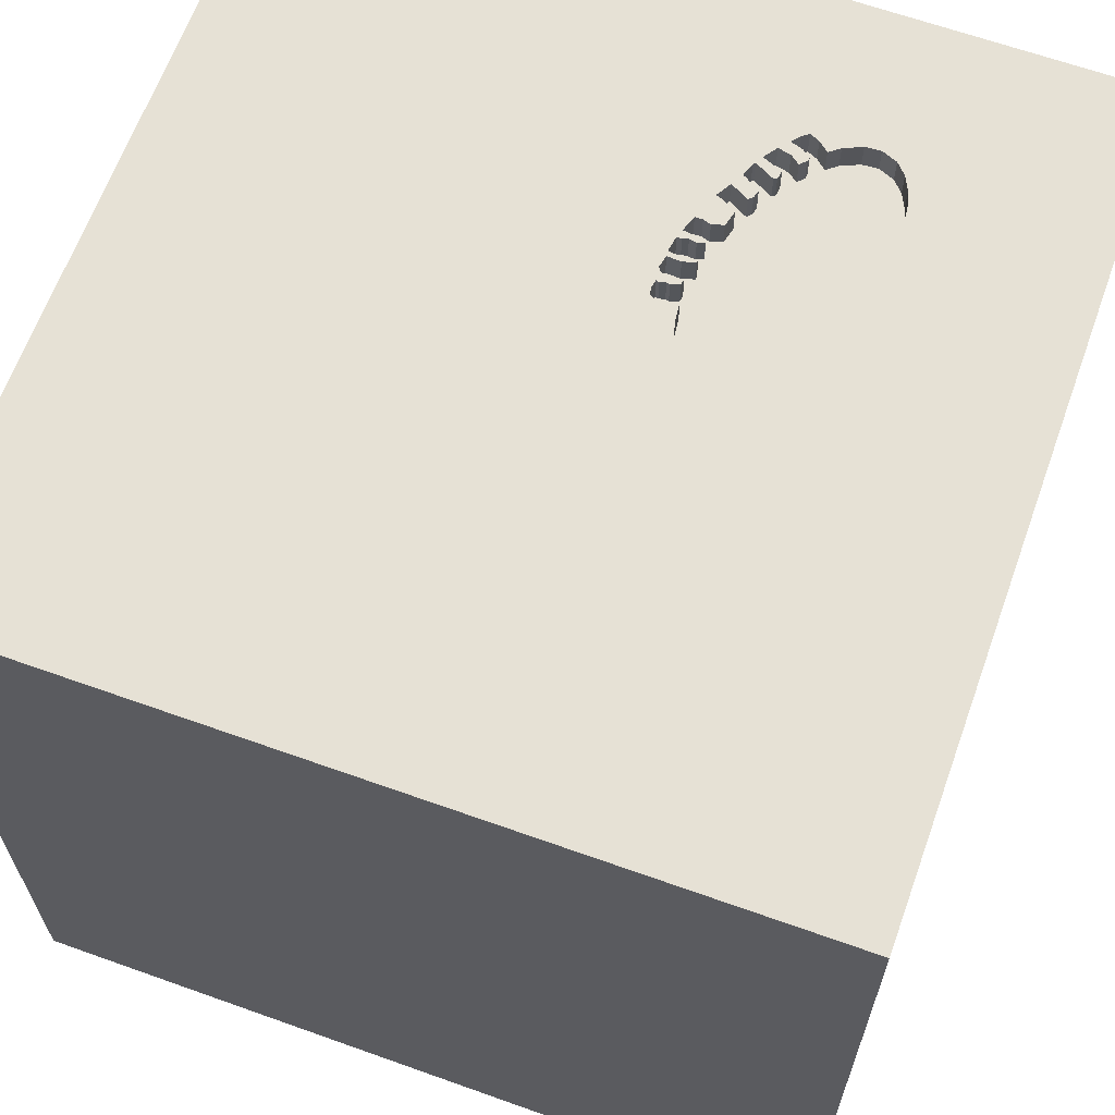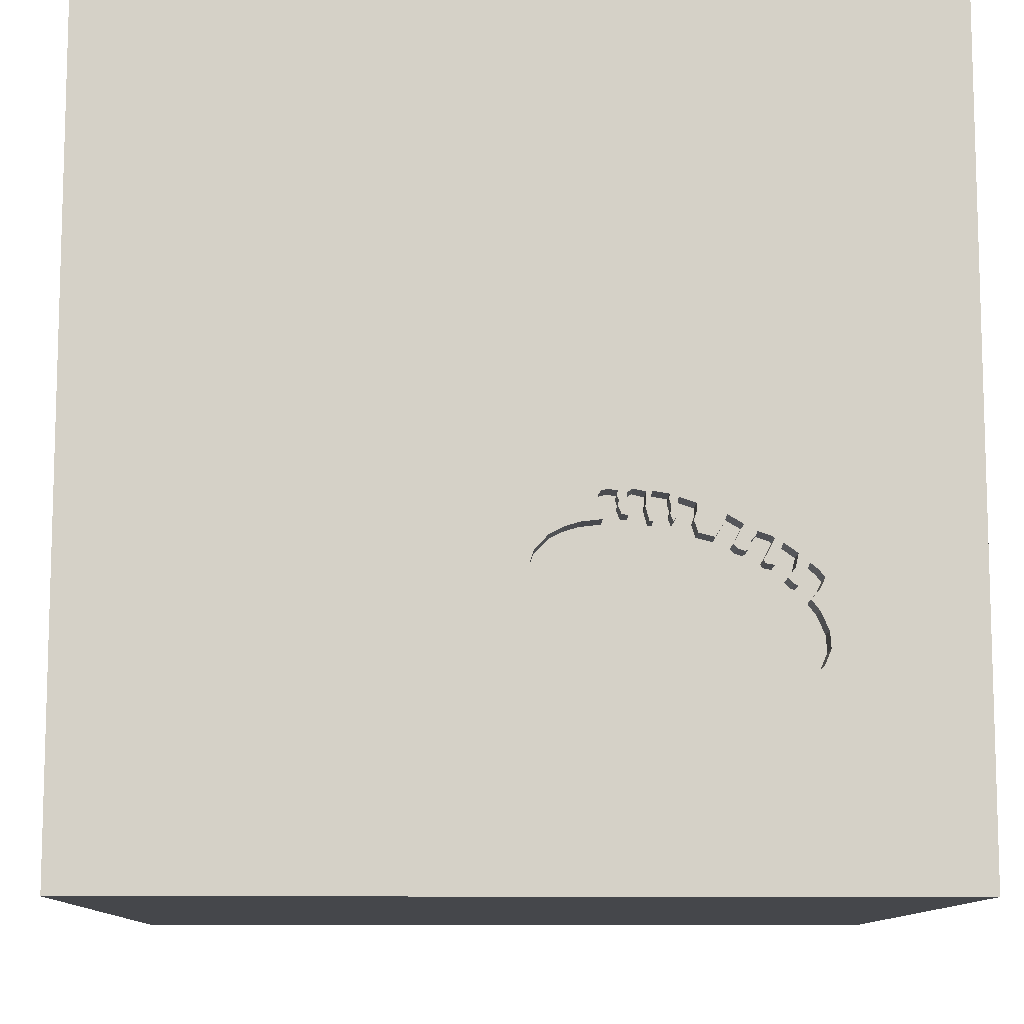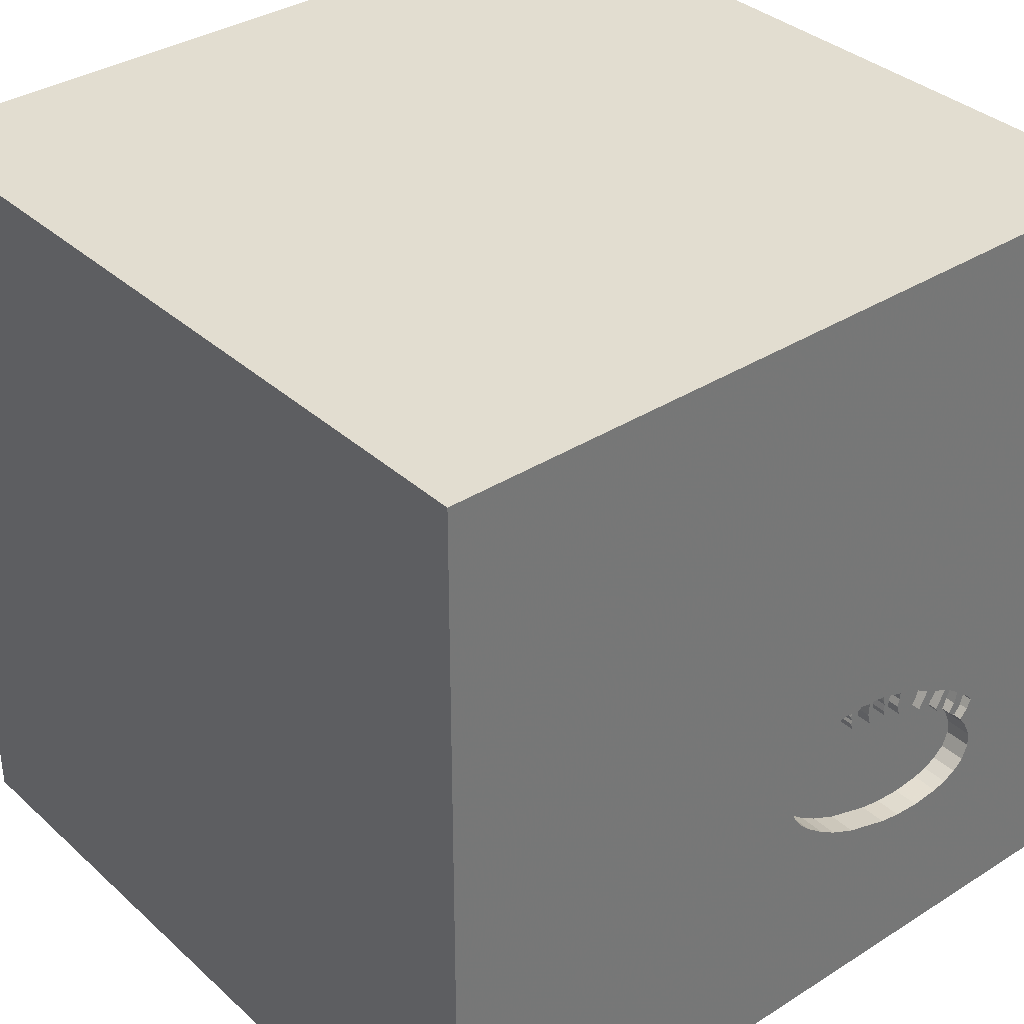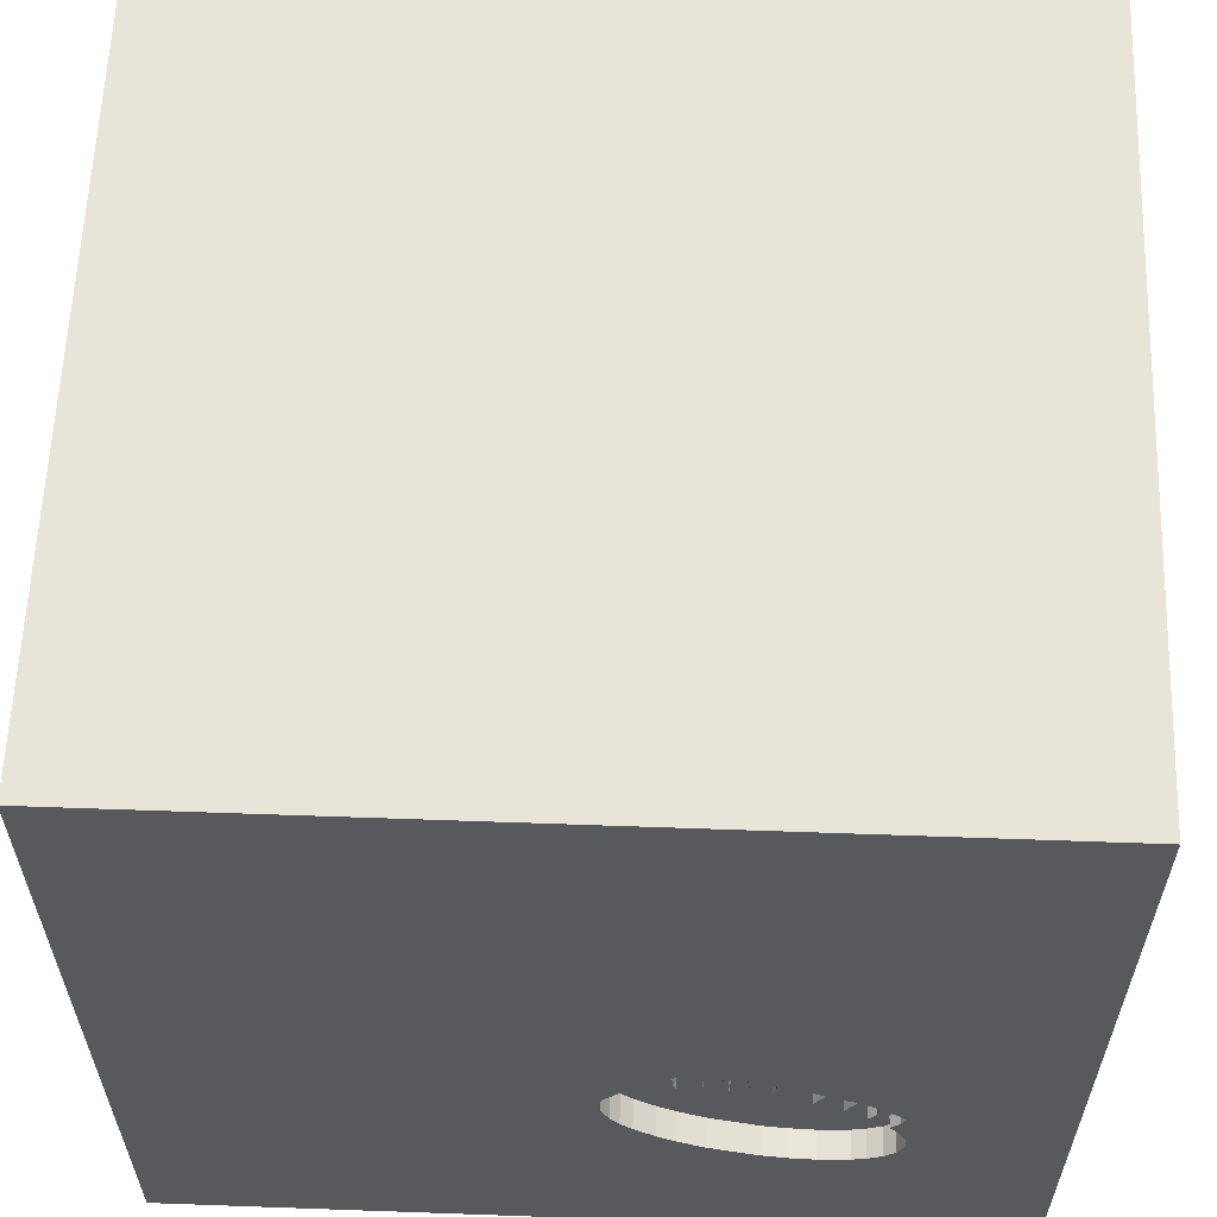
<metadata>
{"format":"obj","ext":"obj","renderer":"f3d","projection":"perspective","resolution":1024,"background":"white","views":[{"elev":64.6,"azim":109.8,"up":"+Y"},{"elev":-10.5,"azim":178.8,"up":"+Z"},{"elev":35.1,"azim":139.9,"up":"+Z"},{"elev":60.0,"azim":-177.9,"up":"+Z"}]}
</metadata>
<code>
o octopus_38
v -0.9556 1.5 -0.5227
v -0.9528 1.5 -0.4623
v -0.9528 1.4 -0.4623
v -0.1375 1.5 -0.3233
v -0.1375 1.4 -0.3233
v -0.1629 1.5 -0.3158
v -0.737 1.5 -0.3674
v -0.308 1.5 -0.2518
v -0.308 1.4 -0.2518
v -0.1884 1.5 -0.3082
v -0.1884 1.4 -0.3082
v -0.5665 1.5 -0.3426
v -0.5665 1.4 -0.3426
v -0.3992 1.5 -0.2258
v -0.2035 1.5 -0.7028
v -0.4771 1.5 -0.2807
v -0.4771 1.4 -0.2807
v -0.7163 1.5 -0.4017
v -0.7163 1.4 -0.4017
v -0.5208 -0.2474 1.5
v -0.7812 -1.5 -0.02604
v -1.159 1.5 0.09766
v -0.9406 1.5 -0.7946
v -0.9375 1.5 -0.3125
v -0.9388 1.5 -0.5426
v -0.9388 1.5 -0.5758
v -0.02476 1.5 -0.4416
v -0.3369 1.5 -0.2615
v -0.3369 1.4 -0.2615
v -0.9088 1.5 -0.4842
v -0.9088 1.4 -0.4842
v -0.5046 1.5 -0.2257
v -0.5046 1.4 -0.2257
v -0.9638 1.5 -0.773
v -0.9638 1.4 -0.773
v -0.8882 1.5 -0.4086
v -0.7562 1.5 -0.3371
v -0.9239 1.5 -0.4389
v -0.9239 1.4 -0.4389
v -0.9721 1.5 -0.487
v -0.9721 1.4 -0.487
v -0.6517 1.5 -0.3069
v -0.5624 1.5 -0.2725
v -0.4001 1.5 -0.2092
v -0.4001 1.4 -0.2092
v 0.1823 -0.7812 1.5
v 0.6315 0.4427 1.5
v 0.5729 -0.2865 1.5
v 1.5 1.5 1.5
v 0.4297 -1.5 -1.042
v 0.625 -1.5 0.4427
v 0.4948 -1.5 -0.01302
v 1.5 -1.5 1.5
v -0.1562 -1.5 -1.5
v 0.2214 -1.5 -0.4427
v 0.1302 -1.5 1.5
v -0.2987 0.8952 -1.5
v -0.1302 1.5 -1.5
v 0.1497 1.5 -1.094
v 0.1042 1.5 1.5
v 0.7243 -0.4118 -1.5
v -0.4194 1.5 -0.2065
v -0.4194 1.4 -0.2065
v -0.8126 1.5 -0.3605
v -0.4812 1.5 -0.2546
v -0.6916 1.5 -0.3935
v -0.6916 1.4 -0.3935
v -0.1306 1.5 -0.6464
v -0.1306 1.4 -0.6464
v -0.6201 1.5 -0.8555
v -0.6201 1.4 -0.8555
v -0.3396 1.5 -0.2738
v -0.1823 -1.146 1.5
v -0.2214 0.4948 1.5
v -0.02604 -0.1562 1.5
v -0.1823 1.068 1.5
v -0.1302 -1.5 0.3125
v -0.2604 -1.5 1.12
v 0 -1.5 -1.198
v -0.2604 1.5 0.4329
v -0.08937 1.5 -0.6052
v -0.08801 1.5 -0.3481
v -0.8524 1.5 -0.4884
v -0.8524 1.4 -0.4884
v -0.2544 1.5 -0.2065
v -0.08801 1.4 -0.3481
v -0.2489 1.5 -0.2642
v -0.7273 1.5 -0.3962
v -0.7273 1.4 -0.3962
v -0.4139 1.5 -0.2367
v -0.4139 1.4 -0.2367
v -0.03851 1.5 -0.4003
v -0.03851 1.4 -0.4003
v -0.9239 1.5 -0.8101
v -0.9239 1.4 -0.8101
v -0.8236 1.5 -0.85
v -0.8236 1.4 -0.85
v -0.8744 1.5 -0.8348
v -0.7713 1.5 -0.8555
v -0.5788 1.5 -0.8486
v -0.7191 1.5 -0.861
v -0.7191 1.4 -0.861
v -0.8854 1.5 -0.5131
v -0.8854 1.4 -0.5131
v -0.8772 1.5 -0.4554
v -0.8057 1.5 -0.3536
v -0.8057 1.4 -0.3536
v -0.4812 1.4 -0.2546
v -0.8744 1.4 -0.8348
v 1.25 0.2083 1.5
v 1.5 1.5 -1.5
v 1.25 -1.5 0.3906
v 0.6657 1.5 -0.1343
v -0.8772 1.4 -0.4554
v -0.08937 1.4 -0.6052
v -0.7136 1.5 -0.3137
v -0.8112 1.5 -0.4471
v -0.8112 1.4 -0.4471
v -0.3424 1.5 -0.2862
v -0.3424 1.4 -0.2862
v -0.6847 1.5 -0.3866
v -0.9872 1.5 -0.7166
v -0.9872 1.4 -0.7166
v -0.9831 1.5 -0.6602
v -0.4964 1.5 -0.2917
v -0.4464 1.5 -0.8138
v -0.5376 1.5 -0.8417
v -0.5376 1.4 -0.8417
v -0.4757 1.5 -0.2161
v -0.4097 1.5 -0.3041
v -0.4097 1.4 -0.3041
v -0.3204 1.5 -0.2835
v -0.3204 1.4 -0.2835
v -0.2482 1.5 -0.2319
v -0.3671 1.5 -0.7894
v -0.3671 1.4 -0.7894
v -0.02888 1.4 -0.4979
v -0.05775 1.5 -0.5626
v -0.9253 1.5 -0.5585
v -0.9253 1.4 -0.5585
v -0.5469 -1.5 0.5208
v -0.4687 -1.5 -0.4167
v -0.6778 1.5 -0.3797
v -0.6778 1.4 -0.3797
v -1.5 0.5729 0.3646
v -1.5 0.4687 -0.1562
v -1.5 0.1823 0.7812
v -1.5 0.1562 -1.5
v -1.5 0.2214 -0.7031
v -1.5 0 0
v -1.5 -0.1823 1.146
v -1.5 0 -1.25
v -1.5 1.5 1.5
v -1.5 1.198 0
v -1.5 1.5 -1.5
v -1.5 -0.4167 0.2474
v -1.5 -0.4687 -0.4167
v -1.5 -1.5 -1.5
v -1.5 1.5 -0.1302
v -1.5 -1.276 0.05208
v -1.5 -0.4297 -1.042
v -0.7507 1.5 -0.3536
v -0.1666 1.5 -0.6743
v -0.3152 1.5 -0.7649
v -0.8731 1.5 -0.509
v -0.4867 1.5 -0.3069
v -0.4867 1.4 -0.3069
v -0.4166 1.5 -0.2835
v -0.4166 1.4 -0.2835
v -0.3575 1.5 -0.1996
v -0.3575 1.4 -0.1996
v -0.4915 1.5 -0.2993
v -0.2681 1.5 -0.7427
v -0.2681 1.4 -0.7427
v 1.5 -1.5 -1.5
v -0.4757 1.4 -0.2161
v -0.4964 1.4 -0.2917
v -0.3396 1.5 -0.212
v -0.3396 1.4 -0.212
v -0.5624 1.4 -0.2725
v -0.3053 1.5 -0.2189
v -0.3053 1.4 -0.2189
v -0.7755 1.5 -0.4306
v -0.7755 1.4 -0.4306
v -0.4235 1.5 -0.3041
v -0.4235 1.4 -0.3041
v -0.8401 1.5 -0.3743
v -0.2791 1.5 -0.201
v -0.2791 1.4 -0.201
v -0.2489 1.4 -0.2642
v 1.5 0.01851 0.4835
v 1.5 -0.1302 -1.5
v 1.5 0.1302 1.5
v 1.5 -1.5 0.1302
v 1.5 1.5 -0.1302
v -0.4207 1.5 -0.2574
v -0.4207 1.4 -0.2574
v -1.5 -1.5 1.5
v -1.276 -0.03906 1.5
v -1.302 -1.5 0.1562
v -0.3121 1.5 -0.2395
v -0.3121 1.4 -0.2395
v -0.4744 1.5 -0.234
v -0.8731 1.4 -0.509
v -0.66 1.5 -0.2821
v -0.66 1.4 -0.2821
v -0.9556 1.4 -0.5227
v -0.781 1.5 -0.4416
v -0.05775 1.4 -0.5626
v -0.4297 -1.5 -1.042
v -0.5208 1.5 -0.1042
v -0.5527 1.5 -0.3014
v -0.5527 1.4 -0.3014
v -0.9164 1.5 -0.4616
v -0.9542 1.5 -0.5956
v -0.9542 1.4 -0.5956
v -0.8971 1.5 -0.4987
v -0.6517 1.4 -0.3069
v 0.8333 -0 1.5
v -0.8401 1.4 -0.3743
v -0.7507 1.4 -0.3536
v -0.3094 1.5 -0.2065
v -0.2035 1.4 -0.7028
v -0.2448 1.5 -0.2216
v -0.2448 1.4 -0.2216
v -0.781 1.4 -0.4416
v -0.3314 1.5 -0.2848
v -0.3974 1.5 -0.2587
v -0.3974 1.4 -0.2587
v -0.5569 1.5 -0.3138
v -0.6215 1.5 -0.3564
v -0.6215 1.4 -0.3564
v -0.8126 1.4 -0.3605
v -0.5624 1.5 -0.245
v -0.5624 1.4 -0.245
v -0.2544 1.4 -0.2065
v -0.174 1.5 -0.3125
v -0.2516 1.5 -0.2422
v -0.2516 1.4 -0.2422
v -0.737 1.4 -0.3674
v -0.4744 1.4 -0.234
v -0.9831 1.4 -0.6602
v -0.7136 1.4 -0.3137
v -0.3987 1.5 -0.234
v -0.8882 1.4 -0.4086
v -0.3094 1.4 -0.2065
v -0.2599 1.5 -0.3
v -0.2599 1.4 -0.3
v -0.02888 1.5 -0.4979
v -0.02476 1.4 -0.4416
v -0.7562 1.4 -0.3371
v -0.3087 1.5 -0.2292
f 153 151 198
f 198 160 158
f 56 73 198
f 198 199 153
f 158 200 198
f 198 78 56
f 198 141 78
f 78 53 56
f 151 156 198
f 56 53 73
f 73 20 198
f 198 20 199
f 200 21 198
f 151 147 156
f 198 156 160
f 21 141 198
f 73 46 20
f 153 147 151
f 141 77 78
f 53 46 73
f 158 21 200
f 20 153 199
f 156 158 160
f 147 150 156
f 156 157 158
f 21 77 141
f 77 53 78
f 46 75 20
f 77 51 53
f 158 142 21
f 20 74 153
f 75 74 20
f 153 145 147
f 147 145 150
f 142 77 21
f 53 48 46
f 46 48 75
f 150 157 156
f 145 146 150
f 157 161 158
f 52 51 77
f 158 210 142
f 142 55 77
f 150 149 157
f 55 52 77
f 149 161 157
f 48 74 75
f 76 153 74
f 210 55 142
f 51 112 53
f 48 47 74
f 146 149 150
f 145 154 146
f 153 154 145
f 158 54 210
f 210 79 55
f 53 219 48
f 219 47 48
f 149 152 161
f 52 112 51
f 53 110 219
f 74 49 76
f 80 22 153
f 112 194 53
f 47 49 74
f 76 60 153
f 80 153 60
f 154 155 146
f 146 155 149
f 161 148 158
f 79 50 55
f 191 53 194
f 22 159 153
f 159 154 153
f 152 148 161
f 191 193 53
f 193 110 53
f 110 47 219
f 149 155 152
f 54 79 210
f 50 175 55
f 175 52 55
f 61 158 57
f 52 175 112
f 211 22 80
f 159 155 154
f 155 148 152
f 110 49 47
f 49 60 76
f 119 72 28
f 44 14 211
f 227 119 28
f 227 28 178
f 170 44 211
f 132 227 178
f 170 211 80
f 178 170 80
f 178 80 132
f 22 211 32
f 234 43 22
f 22 32 234
f 57 158 148
f 54 50 79
f 175 194 112
f 113 80 60
f 80 113 237
f 10 247 87
f 80 237 10
f 87 238 134
f 87 134 224
f 10 87 224
f 10 224 85
f 222 181 252
f 222 252 201
f 80 10 85
f 80 85 188
f 201 8 132
f 80 188 222
f 201 132 80
f 222 201 80
f 244 228 130
f 14 244 130
f 172 125 32
f 172 32 211
f 166 172 211
f 130 185 168
f 16 166 211
f 14 130 168
f 65 16 211
f 14 168 196
f 203 65 211
f 14 196 90
f 129 203 211
f 14 90 62
f 211 14 62
f 211 62 129
f 212 230 42
f 205 116 22
f 212 42 205
f 43 212 205
f 205 22 43
f 116 24 22
f 61 54 158
f 6 237 113
f 4 6 113
f 113 82 4
f 231 42 230
f 230 12 231
f 208 117 187
f 116 88 7
f 116 7 162
f 183 208 187
f 64 183 187
f 116 162 37
f 64 187 24
f 24 116 37
f 24 37 106
f 106 64 24
f 2 40 22
f 22 24 2
f 155 159 22
f 113 249 27
f 92 82 113
f 113 27 92
f 66 18 88
f 116 143 121
f 121 66 88
f 116 121 88
f 38 2 24
f 24 187 36
f 214 38 24
f 217 30 214
f 165 103 217
f 105 83 165
f 24 36 105
f 217 214 24
f 24 105 165
f 24 165 217
f 155 22 40
f 40 1 155
f 54 175 50
f 193 49 110
f 113 59 138
f 138 249 113
f 25 26 215
f 155 1 25
f 215 124 155
f 155 25 215
f 61 175 54
f 191 194 175
f 49 193 191
f 81 138 59
f 155 124 122
f 26 25 139
f 113 60 49
f 59 163 68
f 59 68 81
f 155 122 34
f 155 34 23
f 111 61 57
f 111 59 113
f 59 15 163
f 96 59 155
f 155 23 94
f 155 94 98
f 98 96 155
f 57 148 155
f 173 15 59
f 59 96 99
f 99 101 59
f 59 164 173
f 59 101 70
f 59 126 135
f 59 135 164
f 59 70 100
f 59 100 127
f 59 127 126
f 111 58 59
f 58 155 59
f 58 57 155
f 111 57 58
f 111 195 191
f 195 49 191
f 195 113 49
f 111 113 195
f 111 192 61
f 192 175 61
f 192 191 175
f 111 191 192
f 242 35 123
f 35 242 95
f 242 123 124
f 123 35 34
f 34 122 123
f 23 34 35
f 35 95 23
f 242 216 95
f 122 124 123
f 95 94 23
f 124 215 216
f 216 242 124
f 216 109 95
f 98 94 95
f 95 109 98
f 215 26 216
f 109 216 140
f 140 216 26
f 26 139 140
f 140 97 109
f 109 97 98
f 140 139 25
f 97 140 204
f 96 98 97
f 25 1 207
f 207 140 25
f 97 204 102
f 104 204 140
f 97 102 99
f 99 96 97
f 104 140 207
f 102 204 84
f 204 104 165
f 101 99 102
f 31 104 207
f 1 40 41
f 41 207 1
f 84 226 102
f 165 83 84
f 84 204 165
f 103 165 104
f 70 101 102
f 102 71 70
f 217 103 104
f 104 31 217
f 31 207 41
f 40 2 41
f 226 84 118
f 226 71 102
f 83 105 84
f 30 217 31
f 41 3 31
f 3 41 2
f 226 118 208
f 114 118 84
f 67 71 226
f 114 84 105
f 71 128 100
f 100 70 71
f 214 30 31
f 31 39 214
f 3 39 31
f 117 208 118
f 114 245 118
f 67 128 71
f 67 226 19
f 105 36 114
f 127 100 128
f 38 214 39
f 39 3 2
f 2 38 39
f 118 220 187
f 187 117 118
f 208 183 184
f 184 226 208
f 245 114 36
f 245 220 118
f 67 232 128
f 67 19 66
f 19 226 184
f 128 136 126
f 126 127 128
f 183 64 184
f 36 187 245
f 220 245 187
f 67 144 232
f 128 232 13
f 18 66 19
f 66 121 67
f 89 19 184
f 136 135 126
f 13 136 128
f 233 184 64
f 121 143 144
f 144 67 121
f 144 218 232
f 13 232 12
f 88 18 19
f 19 89 88
f 89 184 240
f 164 135 136
f 136 174 164
f 13 186 136
f 107 184 233
f 64 106 233
f 243 218 144
f 42 231 232
f 232 218 42
f 231 12 232
f 12 230 13
f 89 240 7
f 7 88 89
f 240 184 221
f 174 173 164
f 186 174 136
f 186 13 167
f 107 221 184
f 107 233 106
f 243 144 143
f 143 116 243
f 243 206 218
f 213 13 230
f 230 212 213
f 240 221 7
f 174 223 15
f 15 173 174
f 131 174 186
f 17 186 167
f 213 167 13
f 107 251 221
f 106 37 107
f 116 205 206
f 206 243 116
f 218 206 42
f 212 43 213
f 162 7 221
f 174 131 223
f 131 186 130
f 186 17 169
f 17 167 16
f 177 167 213
f 251 107 37
f 221 251 162
f 205 42 206
f 180 213 43
f 163 15 223
f 223 69 163
f 131 248 223
f 185 130 186
f 168 185 186
f 186 169 168
f 17 197 169
f 166 16 167
f 16 65 17
f 172 166 167
f 167 177 172
f 177 213 180
f 37 162 251
f 69 68 163
f 248 69 223
f 131 120 248
f 130 228 229
f 229 131 130
f 17 108 197
f 169 197 168
f 108 17 65
f 125 172 177
f 177 180 33
f 43 234 235
f 235 180 43
f 81 68 69
f 69 115 81
f 11 69 248
f 131 229 120
f 248 120 133
f 228 244 229
f 241 197 108
f 196 168 197
f 65 203 108
f 177 33 125
f 180 235 33
f 234 32 235
f 11 115 69
f 11 248 10
f 29 120 229
f 133 9 248
f 227 132 133
f 133 120 227
f 45 229 244
f 14 44 45
f 244 14 45
f 197 241 91
f 241 108 203
f 197 91 196
f 32 125 33
f 33 235 32
f 115 209 81
f 5 115 11
f 247 10 248
f 11 10 237
f 237 6 11
f 120 29 72
f 72 119 120
f 229 179 29
f 9 133 132
f 132 8 9
f 248 9 190
f 119 227 120
f 45 171 229
f 63 91 241
f 90 196 91
f 138 81 209
f 115 5 209
f 6 4 5
f 5 11 6
f 87 247 248
f 248 190 87
f 28 72 29
f 229 171 179
f 29 179 28
f 190 9 239
f 44 170 171
f 171 45 44
f 91 63 90
f 176 63 241
f 203 129 176
f 176 241 203
f 249 138 209
f 209 137 249
f 209 5 86
f 4 82 5
f 170 178 179
f 179 171 170
f 178 28 179
f 8 201 202
f 202 9 8
f 190 239 87
f 9 182 239
f 62 90 63
f 129 62 63
f 63 176 129
f 86 137 209
f 86 5 82
f 182 9 202
f 201 252 202
f 238 87 239
f 182 189 239
f 137 250 249
f 93 137 86
f 252 181 182
f 182 202 252
f 134 238 239
f 239 225 134
f 246 189 182
f 239 189 236
f 27 249 250
f 137 93 250
f 82 92 93
f 93 86 82
f 181 222 182
f 224 134 225
f 239 236 225
f 189 246 188
f 246 182 222
f 236 189 85
f 250 93 27
f 92 27 93
f 85 224 225
f 225 236 85
f 222 188 246
f 188 85 189

</code>
